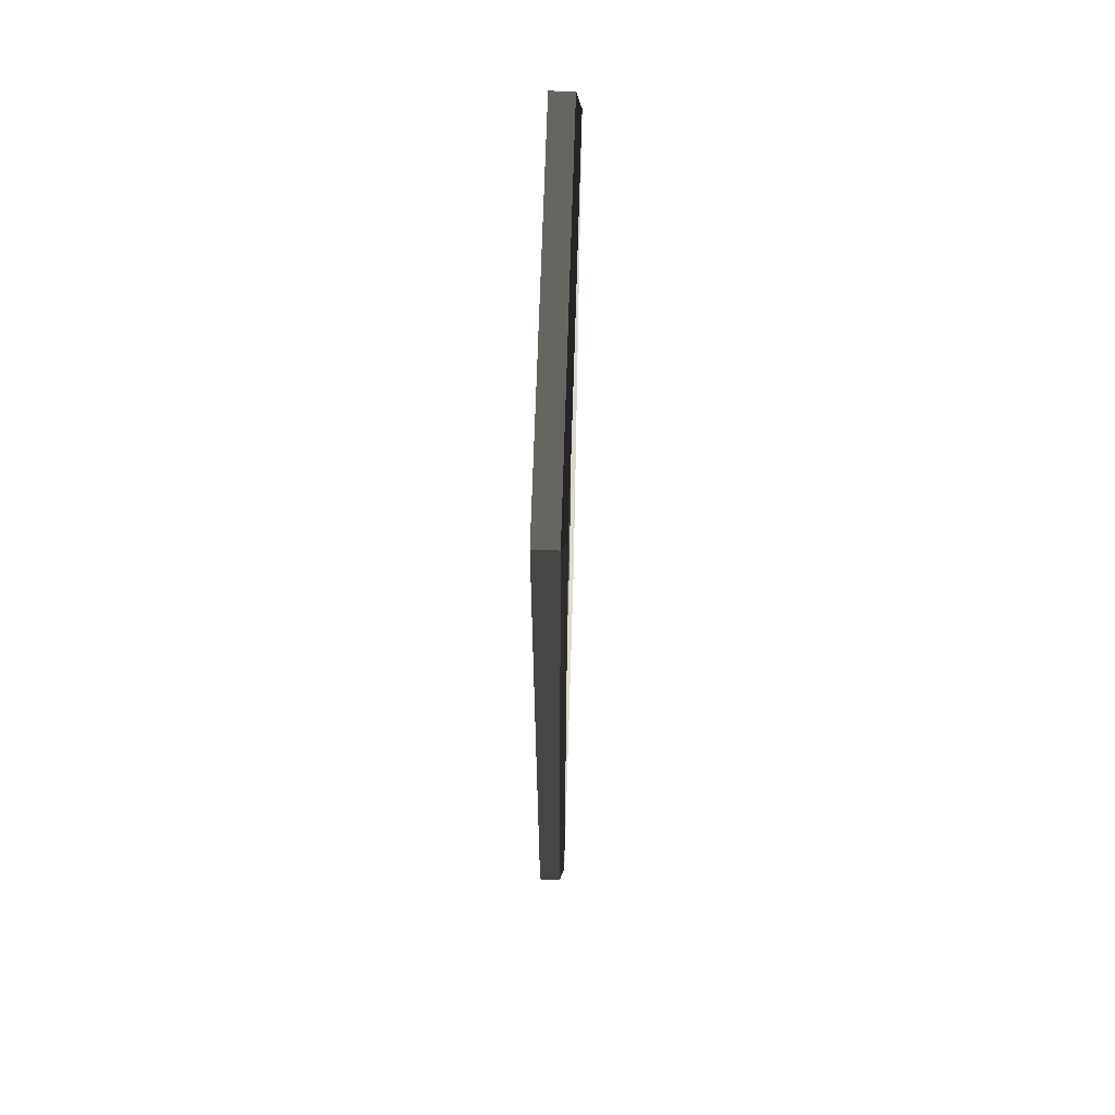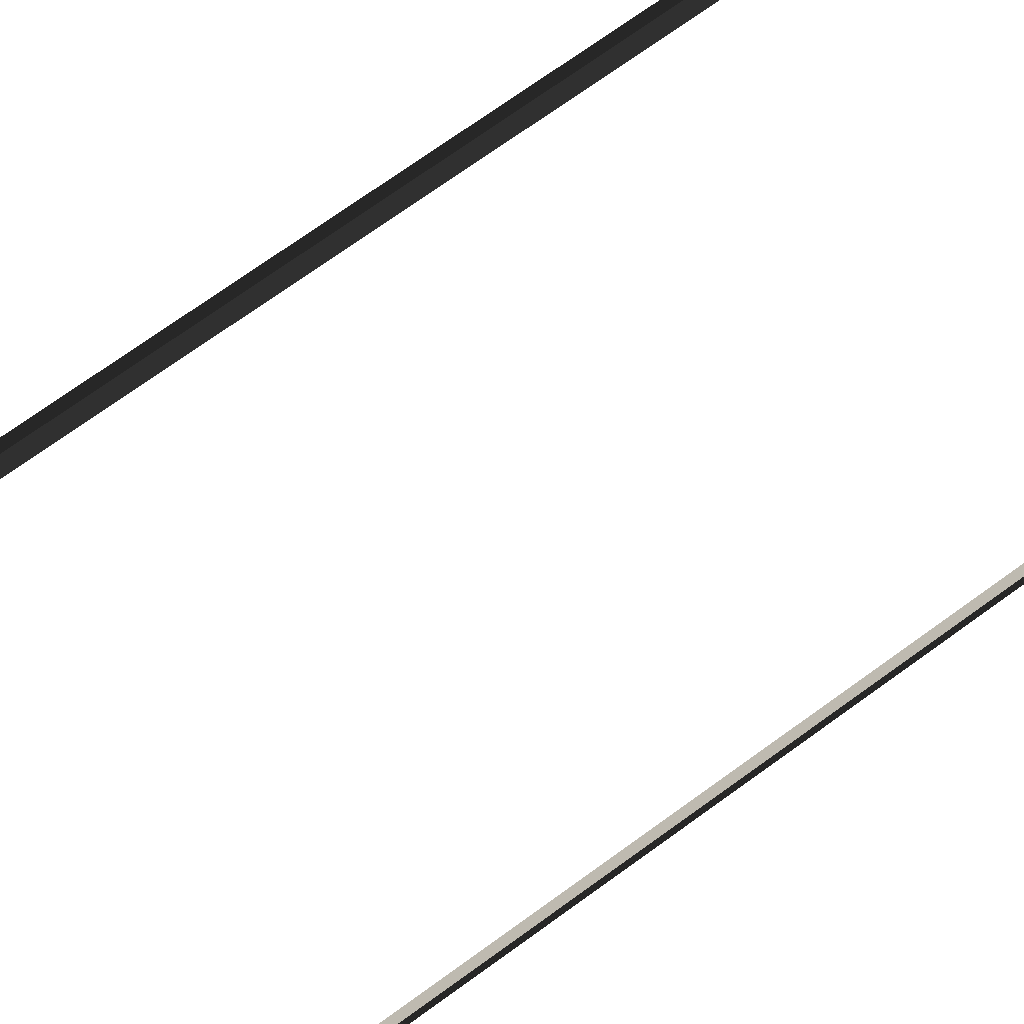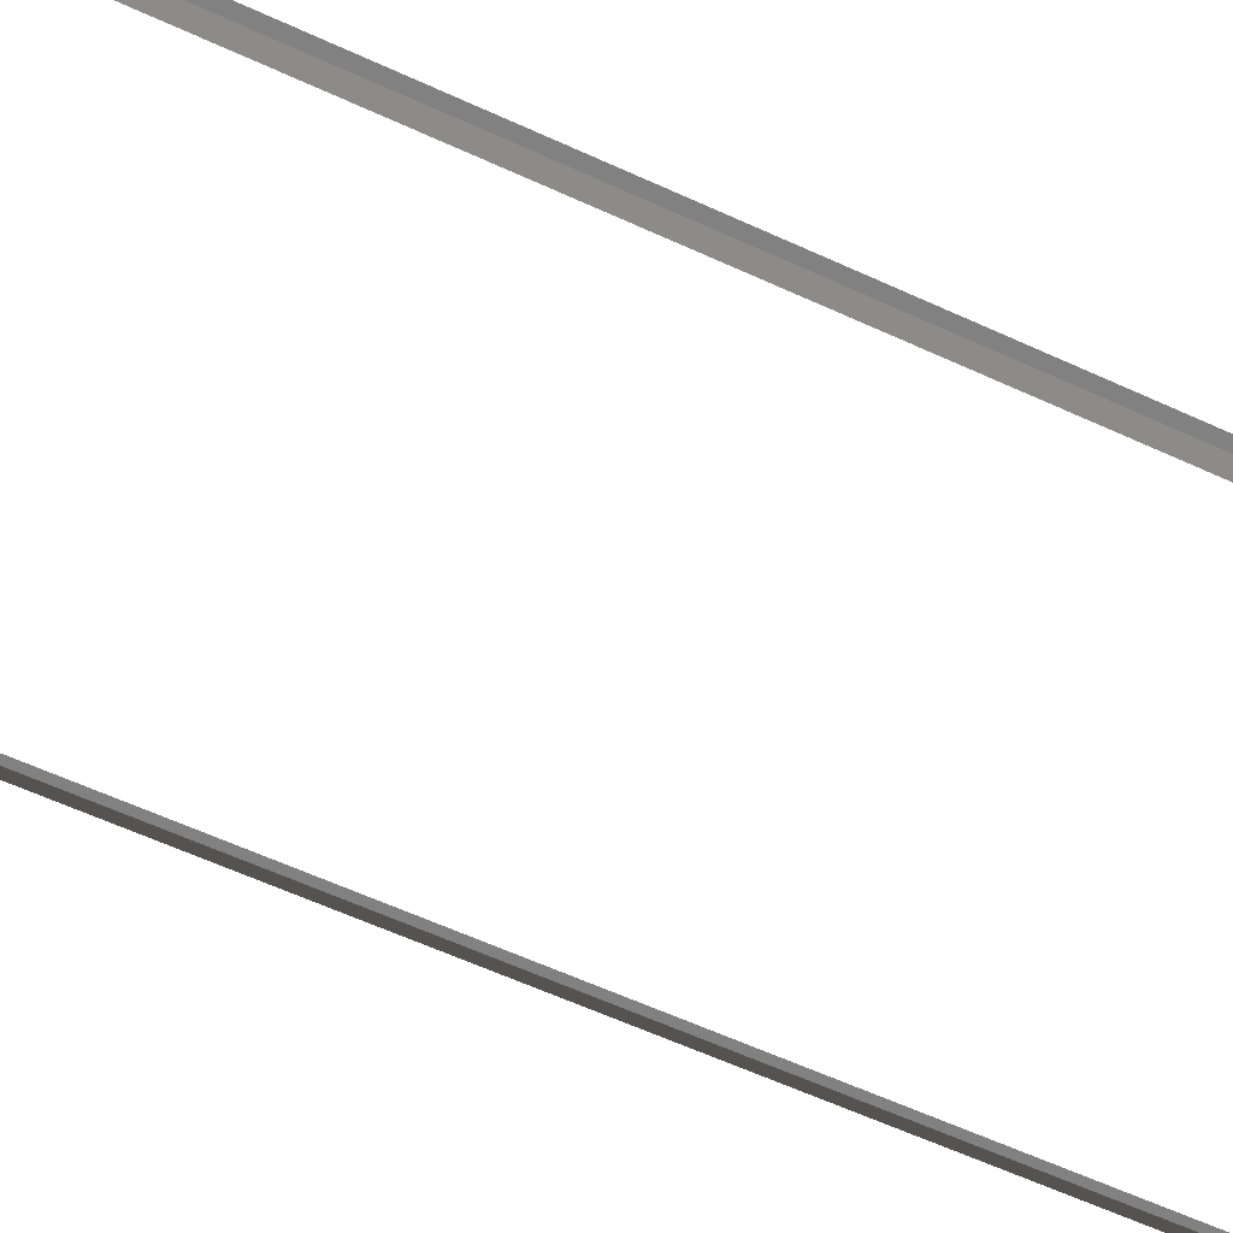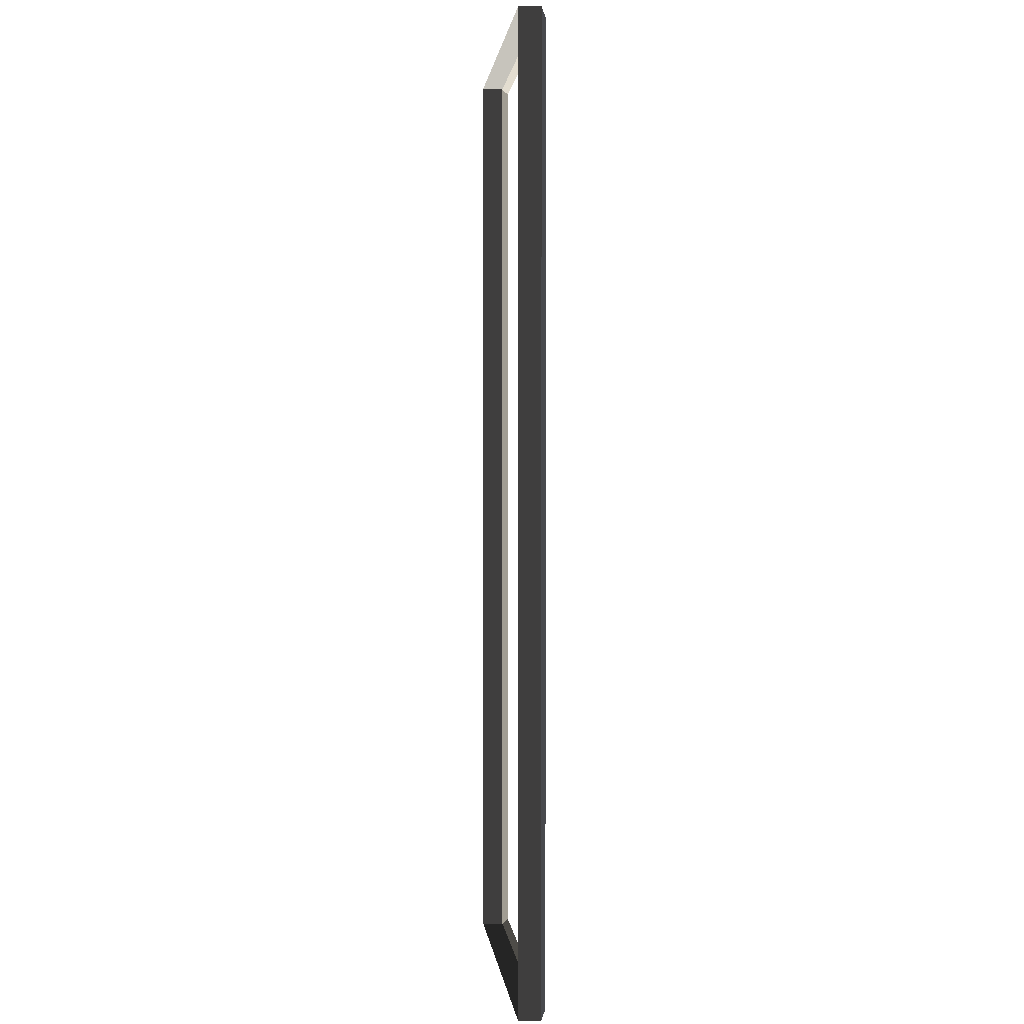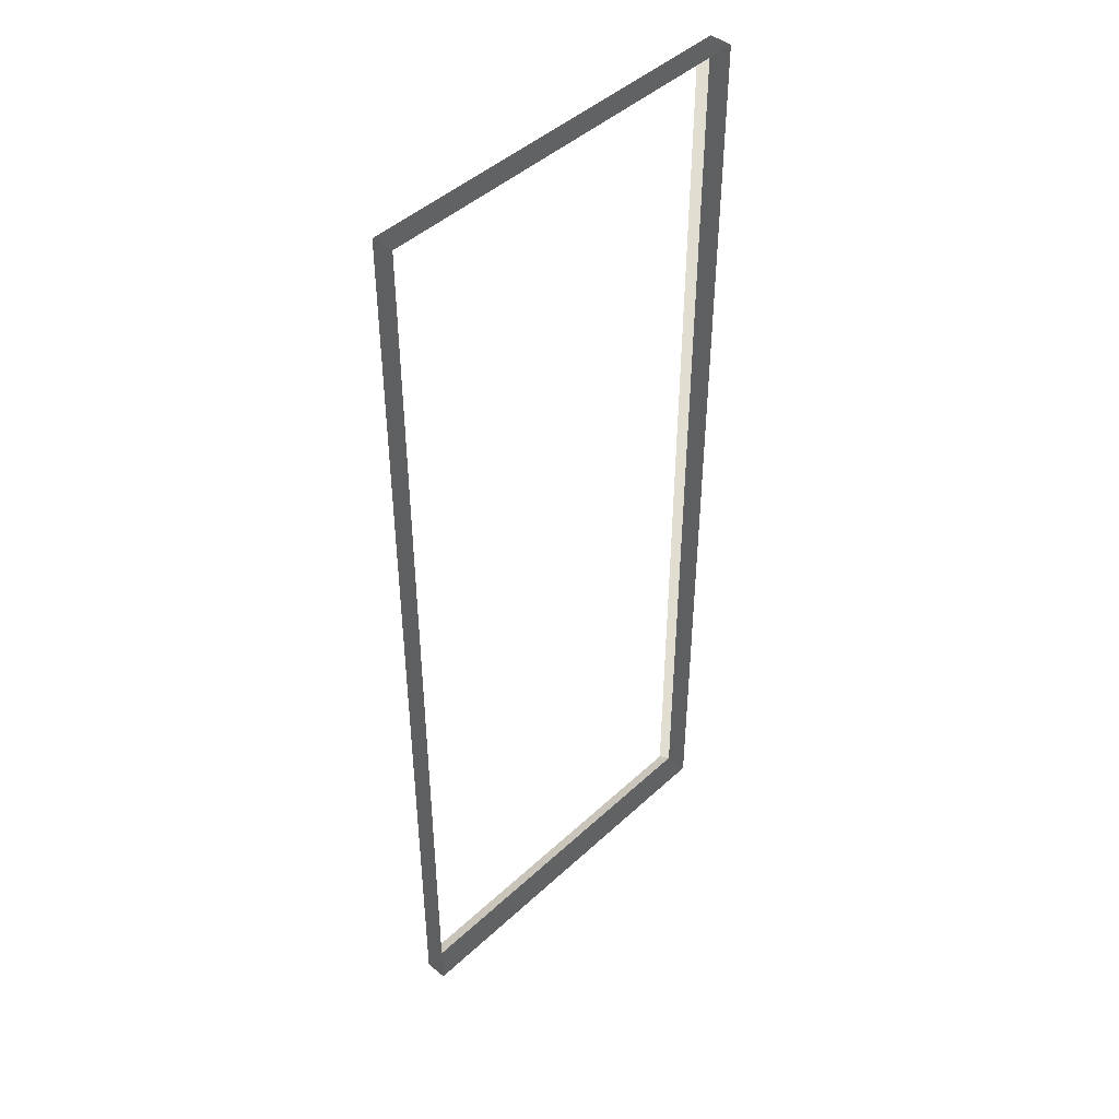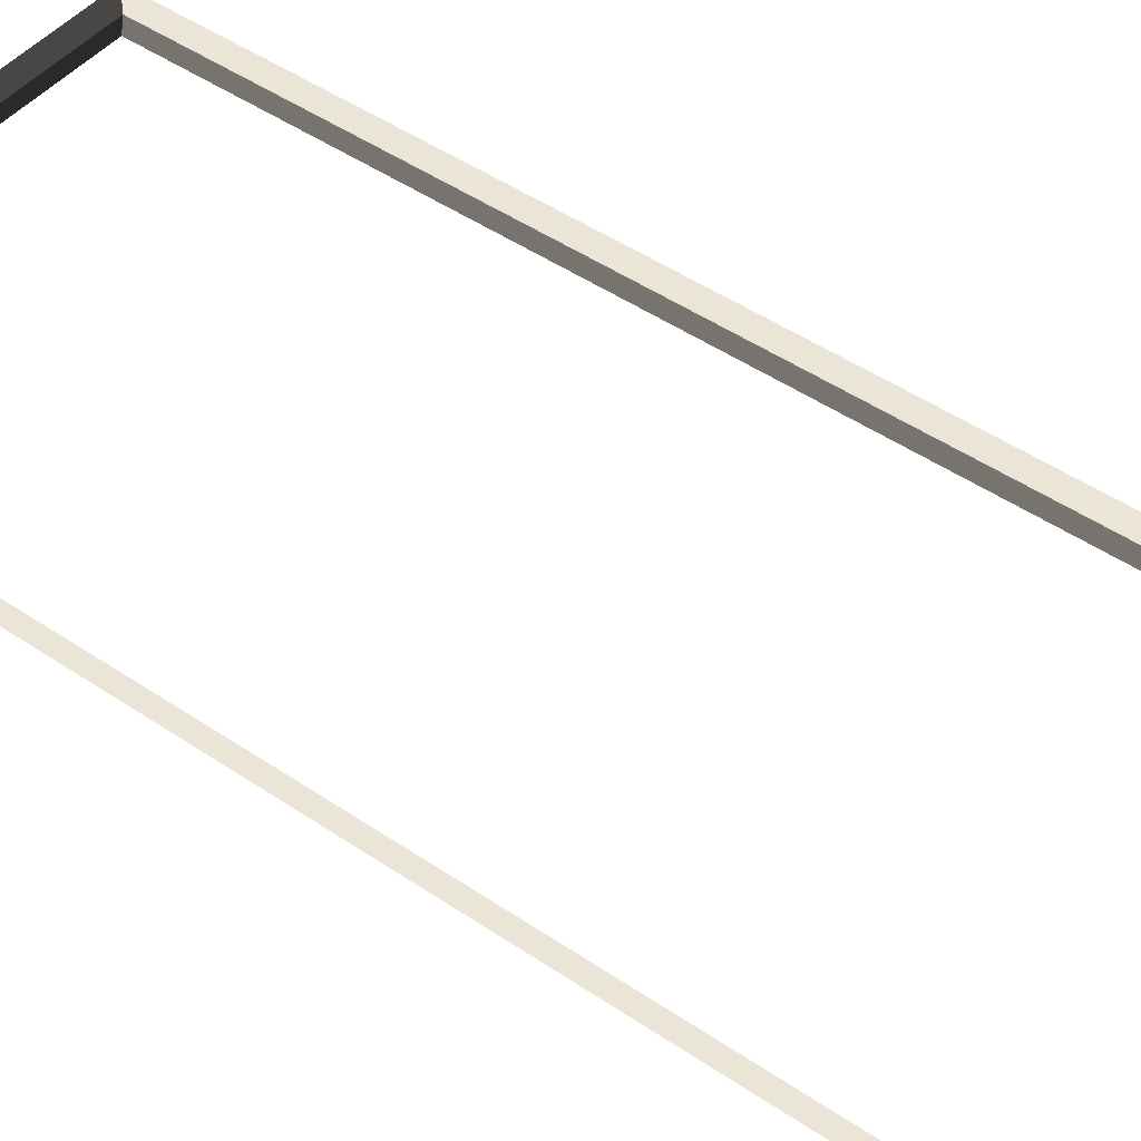
<metadata>
{"format":"obj","ext":"obj","renderer":"f3d","projection":"perspective","resolution":1024,"background":"white","views":[{"elev":67.2,"azim":91.8,"up":"+Y"},{"elev":72.0,"azim":54.1,"up":"+Z"},{"elev":-60.6,"azim":64.8,"up":"+Z"},{"elev":1.2,"azim":84.3,"up":"+Y"},{"elev":45.2,"azim":-46.8,"up":"+Y"},{"elev":45.9,"azim":-51.8,"up":"+Z"}]}
</metadata>
<code>
v -0.9954 -7.388 0.4621
v -0.8321 -7.51 0.5438
v -0.8321 7.496 0.5439
v -0.9954 7.374 0.4623
v -0.8321 7.496 0.5439
v -0.8321 7.496 0.8883
v -6.965 7.496 0.8883
v -6.965 7.496 0.5439
v -6.802 7.374 0.4623
v -6.965 7.496 0.5439
v -6.965 -7.51 0.5437
v -6.802 -7.388 0.4621
v -6.802 -7.388 0.4621
v -6.965 -7.51 0.5437
v -0.8321 -7.51 0.5438
v -0.9954 -7.388 0.4621
v -0.9954 7.374 0.4623
v -0.8321 7.496 0.5439
v -6.965 7.496 0.5439
v -6.802 7.374 0.4623
v -0.8321 -7.51 0.5438
v -0.8321 -7.51 0.8881
v -0.8321 7.496 0.8883
v -0.8321 7.496 0.5439
v -6.965 7.496 0.5439
v -6.965 7.496 0.8883
v -6.965 -7.51 0.8881
v -6.965 -7.51 0.5437
v -6.965 -7.51 0.5437
v -6.965 -7.51 0.8881
v -0.8321 -7.51 0.8881
v -0.8321 -7.51 0.5438
g Building_small_t1.069_38219_194
f 1 3 2
f 1 4 3
f 5 7 6
f 5 8 7
f 9 11 10
f 9 12 11
f 13 15 14
f 13 16 15
f 17 19 18
f 17 20 19
f 21 23 22
f 21 24 23
f 25 27 26
f 25 28 27
f 29 31 30
f 29 32 31

</code>
